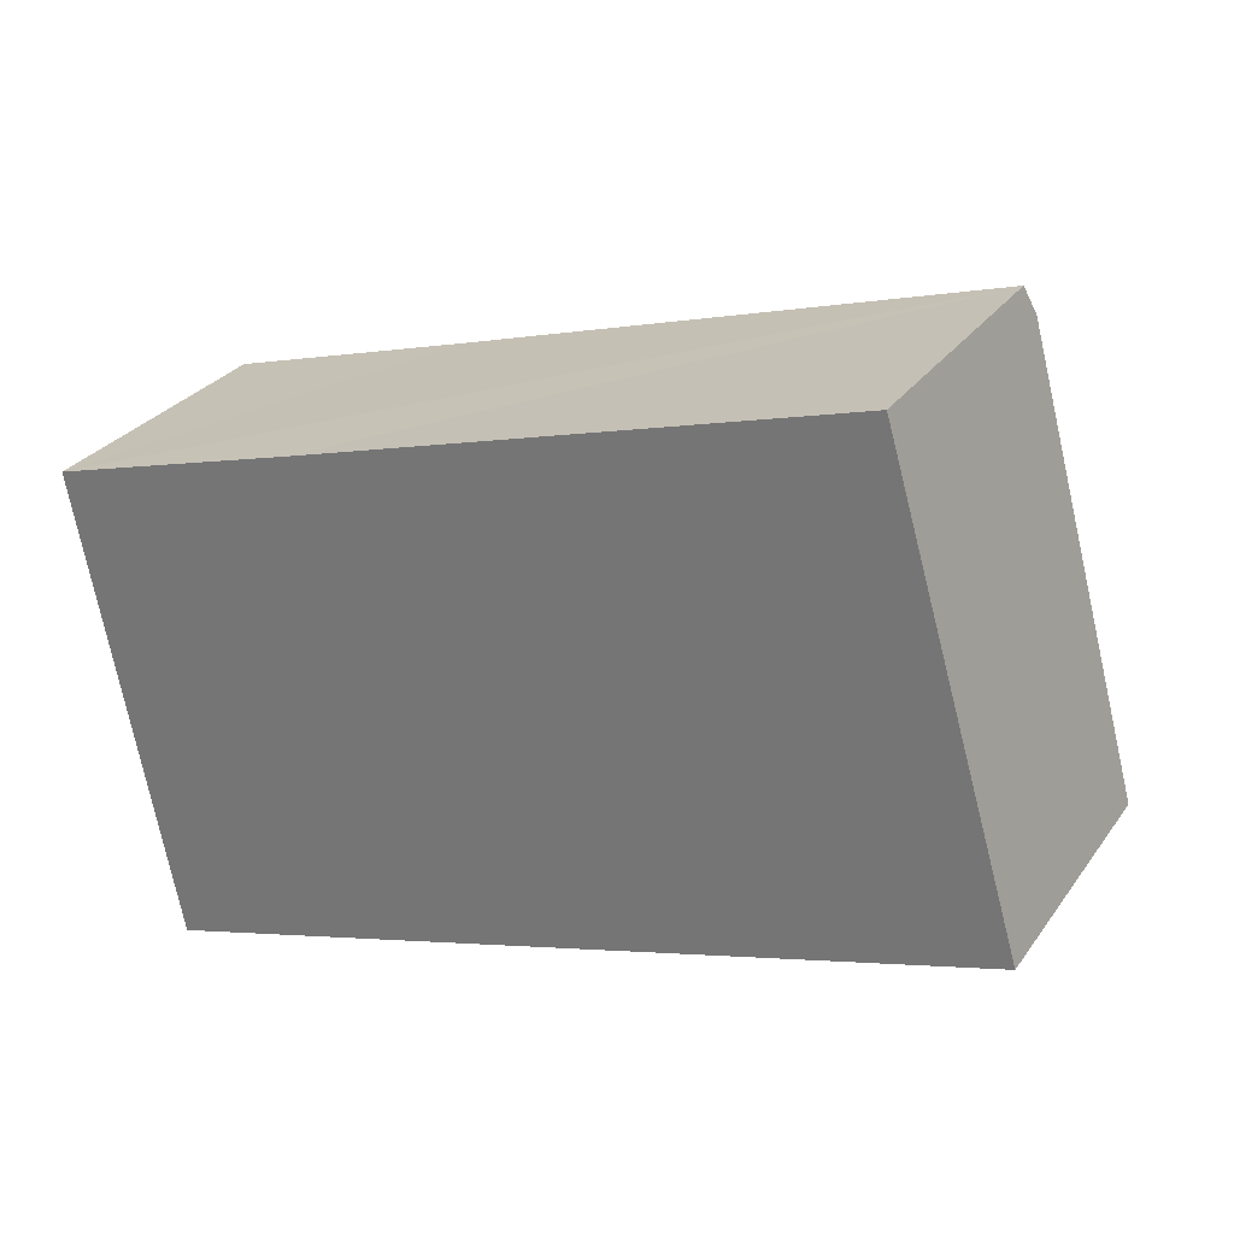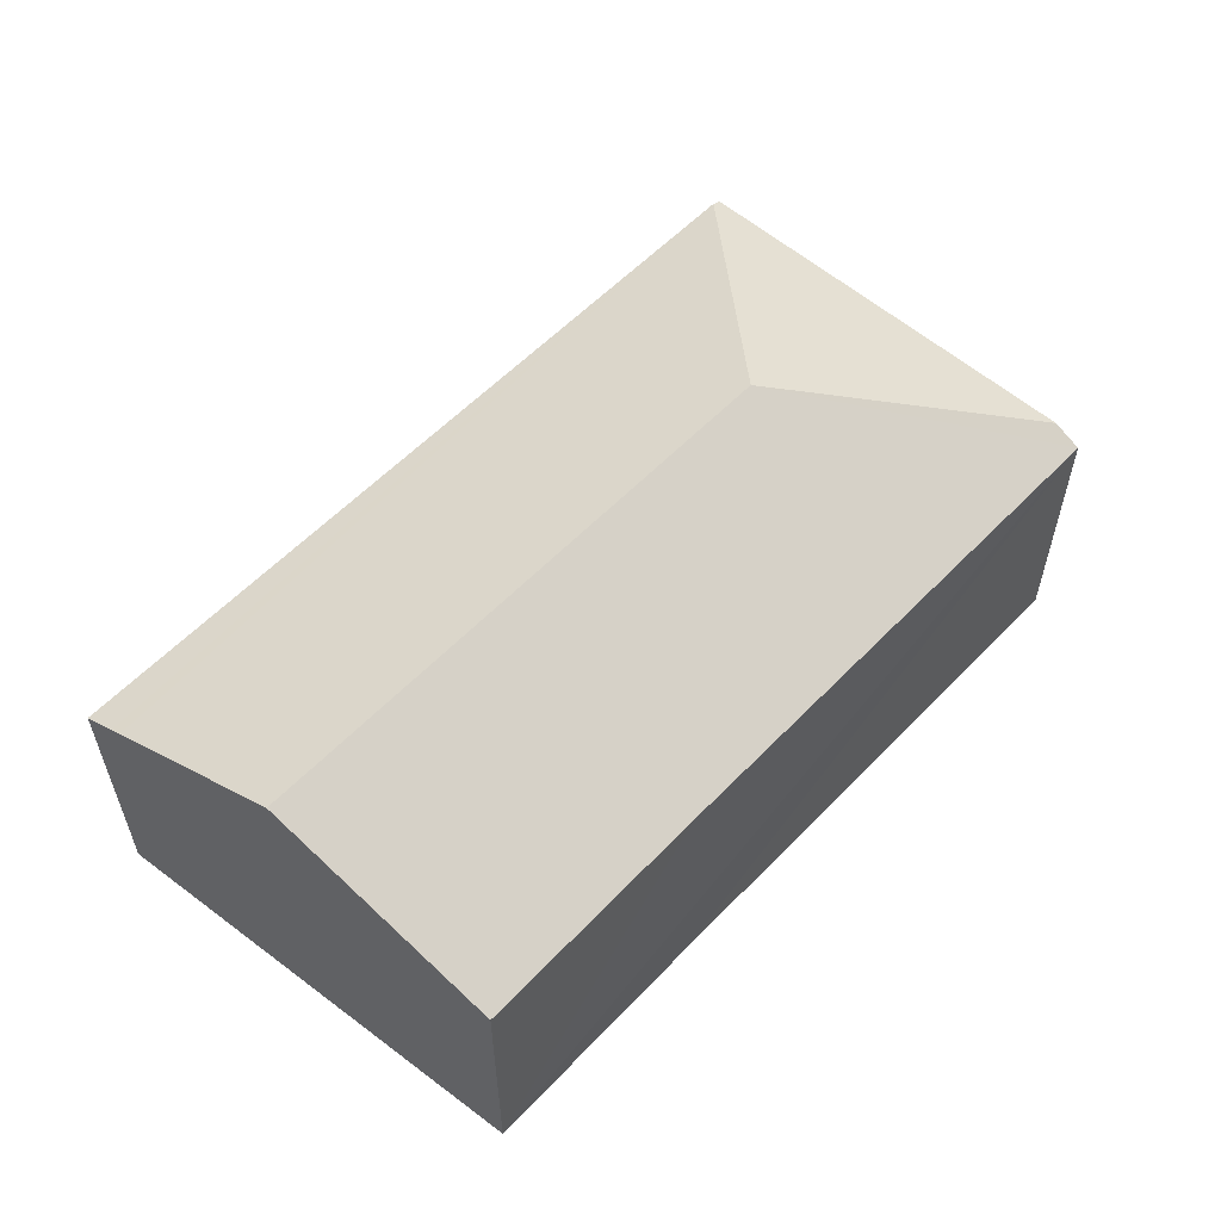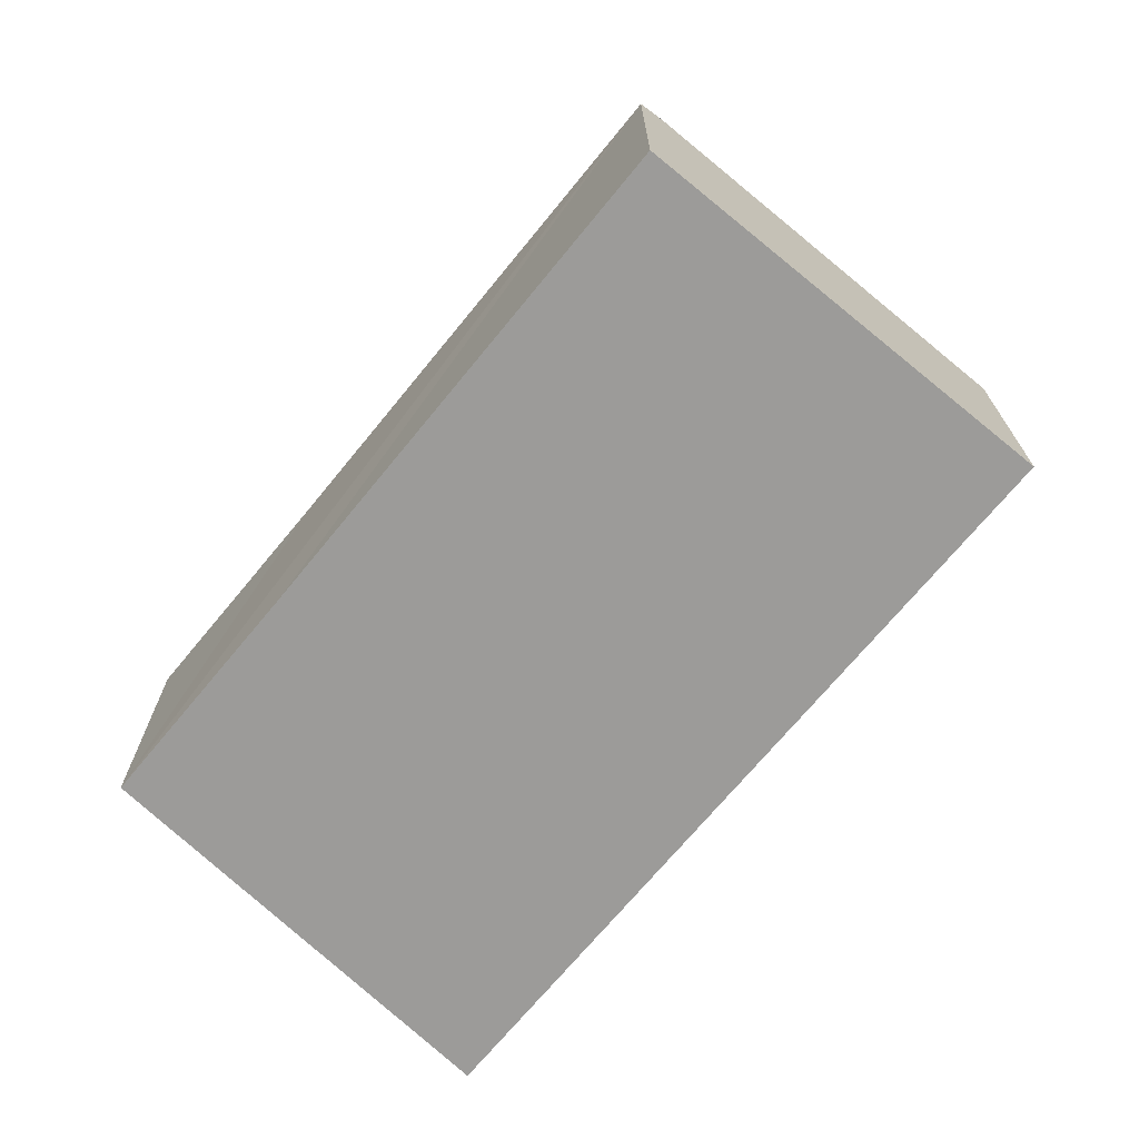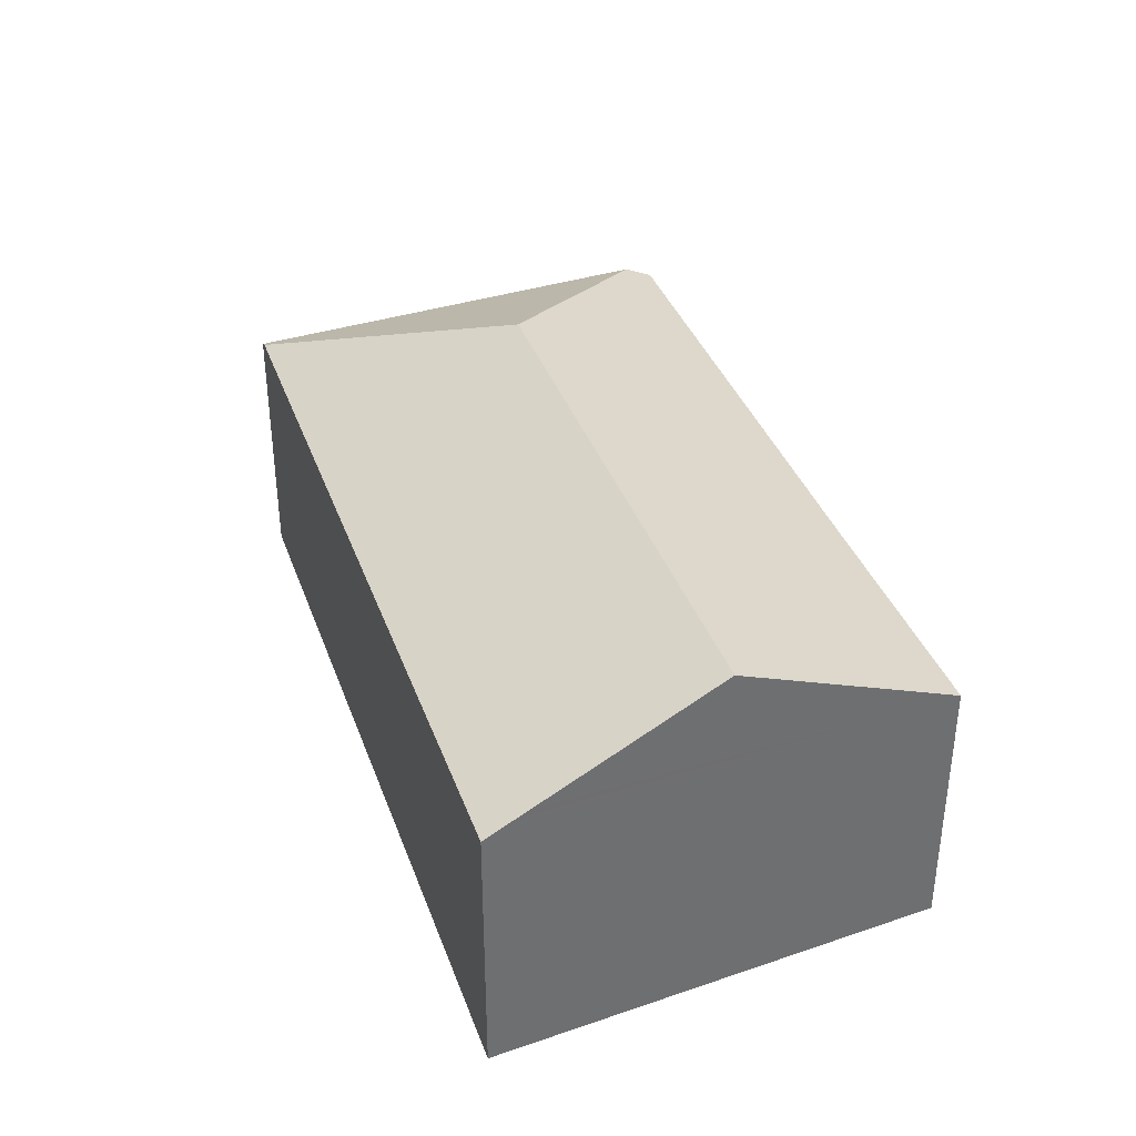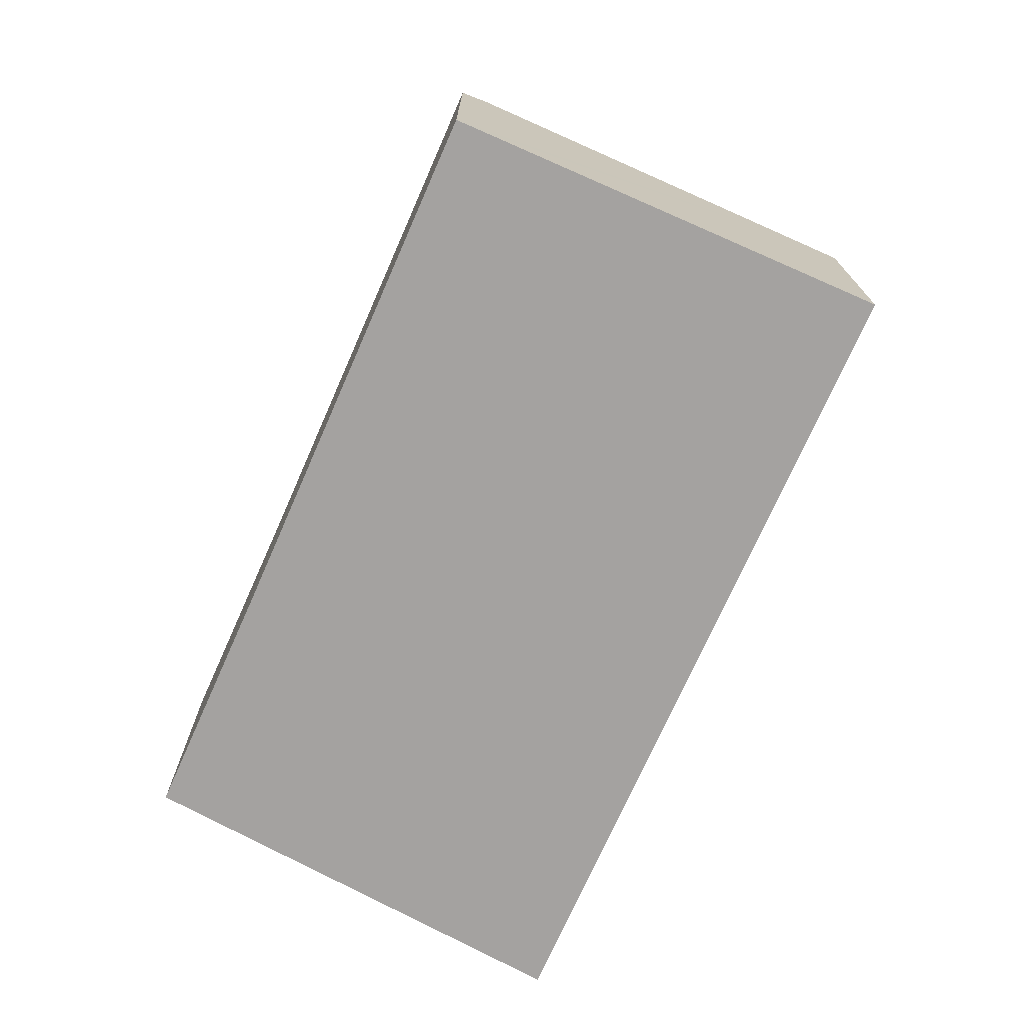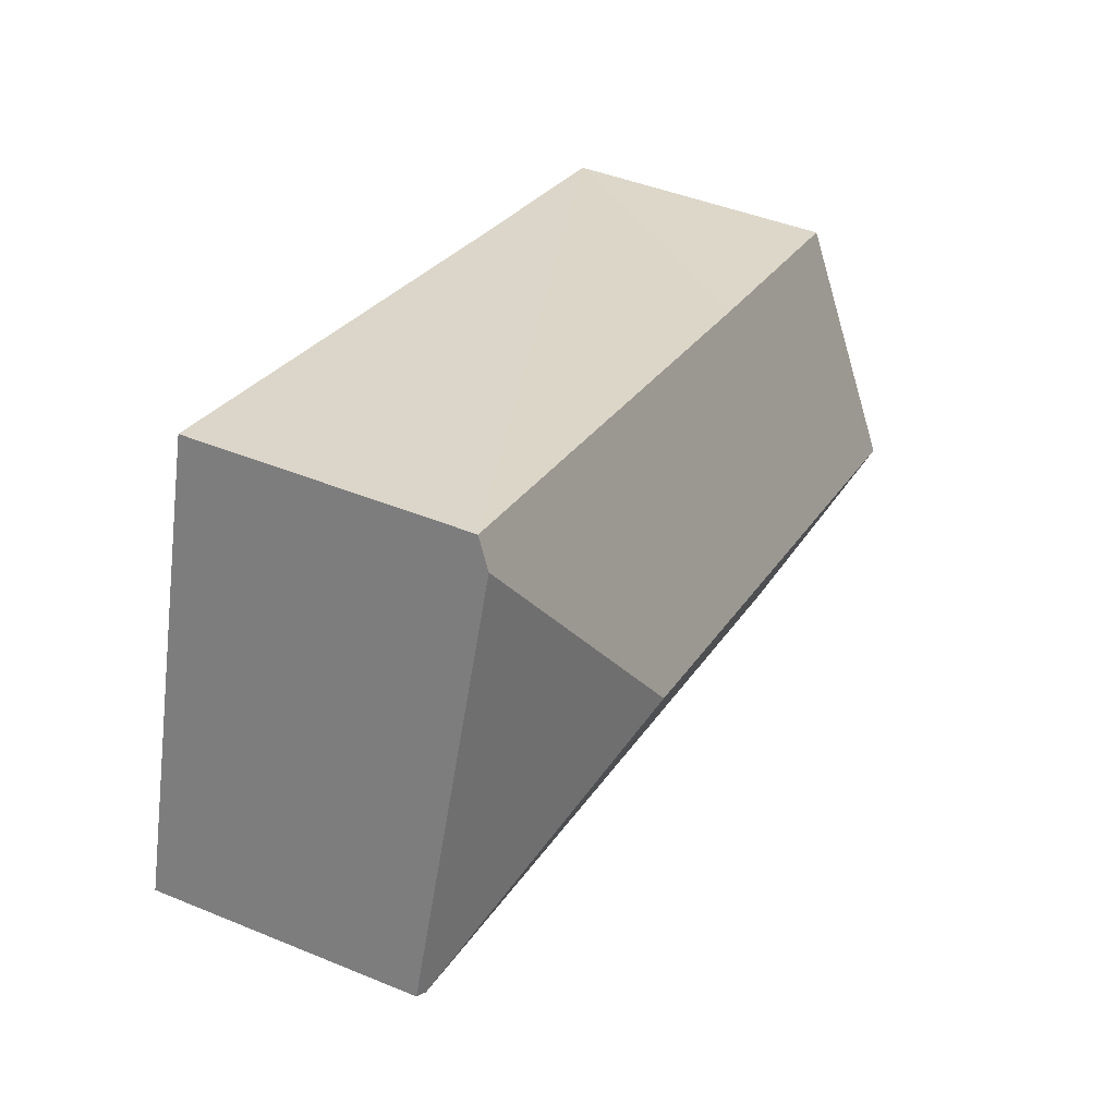
<metadata>
{"format":"obj","ext":"obj","renderer":"f3d","projection":"perspective","resolution":1024,"background":"white","views":[{"elev":28.7,"azim":28.5,"up":"+Z"},{"elev":57.8,"azim":-63.1,"up":"+Y"},{"elev":-69.8,"azim":34.4,"up":"+Y"},{"elev":37.1,"azim":-125.0,"up":"+Y"},{"elev":-72.7,"azim":49.9,"up":"+Y"},{"elev":44.2,"azim":115.7,"up":"+Z"}]}
</metadata>
<code>
v  16.91 5.134 -3.284
v  11.89 7.126 -1.133
v  14.84 5.434 3.736
v  17 5.178 -4.232
v  17.05 5.115 -3.728
v  17.09 5.134 -4.203
v  17.18 5.096 -4.179
v  1.637 5.371 -8.298
v  1.722 5.178 -8.729
v  1.601 5.453 -8.115
v  1.558 5.55 -7.899
v  0.864 7.126 -4.378
v  0 5.166 3.163e-16
v  4.659 5.183 1.331
v  14.68 5.187 4.272
v  0 0 0
v  4.659 -8.15e-17 1.331
v  14.68 -2.616e-16 4.272
v  14.84 -2.288e-16 3.736
v  16.91 2.011e-16 -3.284
v  17.18 2.559e-16 -4.179
v  17.05 2.283e-16 -3.728
v  1.722 5.345e-16 -8.729
v  17.09 2.574e-16 -4.203
v  17 2.591e-16 -4.232
v  1.601 4.969e-16 -8.115
v  0.864 2.681e-16 -4.378
v  1.637 5.081e-16 -8.298
v  1.558 4.837e-16 -7.899
g defaultobject
f 1 2 3
f 2 1 4
f 4 1 5
f 4 5 6
f 6 5 7
f 8 4 9
f 4 8 10
f 4 10 11
f 4 11 12
f 4 12 2
f 13 2 12
f 2 13 14
f 2 14 15
f 2 15 3
f 16 14 13
f 14 16 15
f 15 16 17
f 15 17 18
f 18 3 15
f 3 18 1
f 1 18 19
f 1 19 20
f 1 20 5
f 5 20 7
f 7 20 21
f 21 20 22
f 6 9 4
f 9 6 7
f 9 7 21
f 9 21 23
f 23 21 24
f 23 24 25
f 11 13 12
f 13 11 10
f 13 10 8
f 13 8 9
f 13 9 23
f 13 23 26
f 13 26 27
f 13 27 16
f 26 23 28
f 27 26 29
f 22 24 21
f 24 22 25
f 25 22 23
f 23 22 20
f 23 20 19
f 23 19 18
f 23 18 17
f 23 17 26
f 26 17 27
f 27 17 16
f 23 26 28
f 26 27 29

</code>
